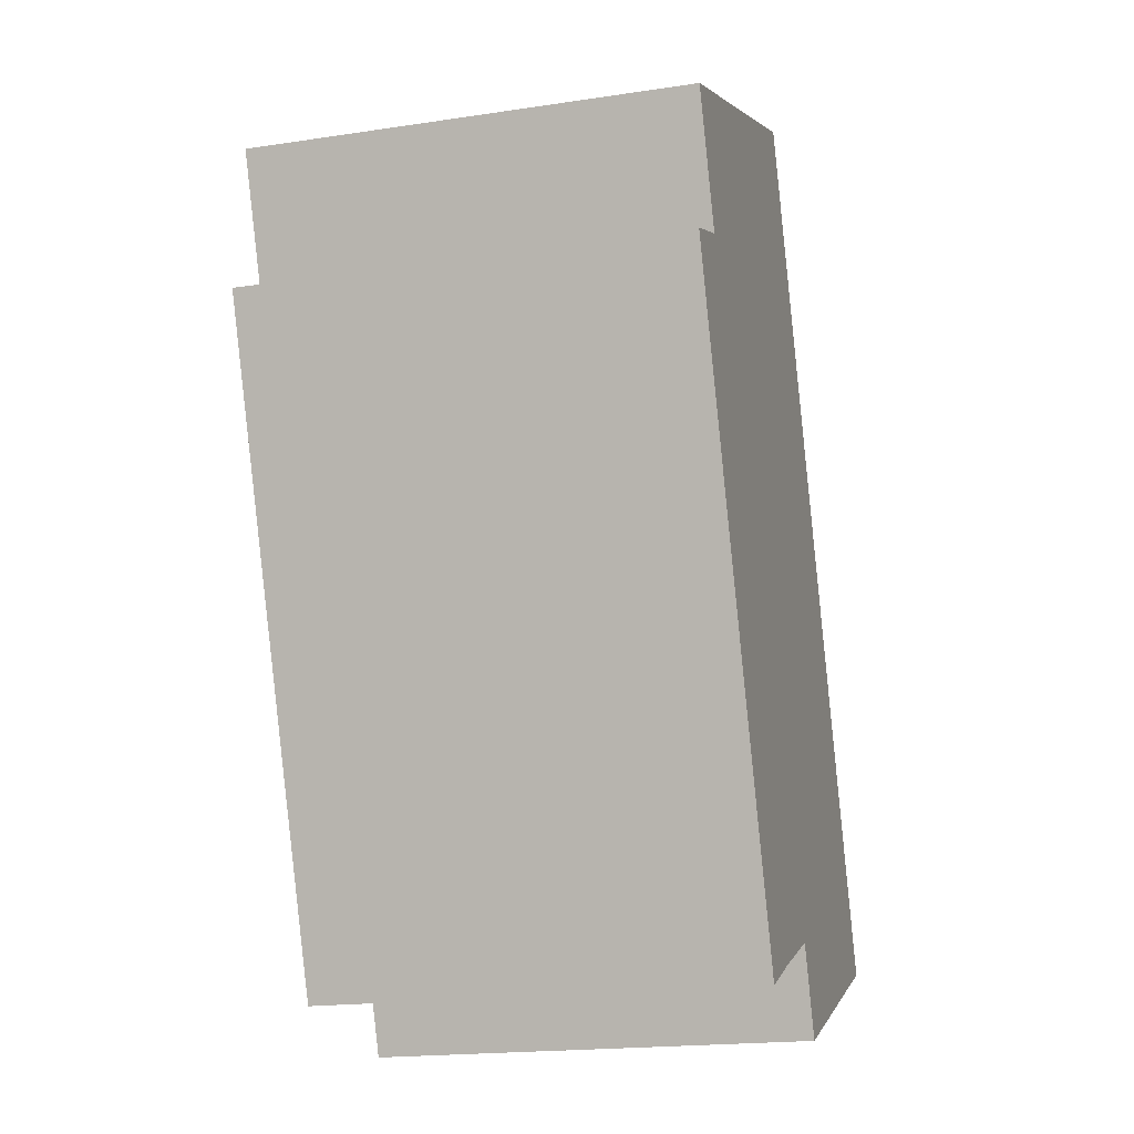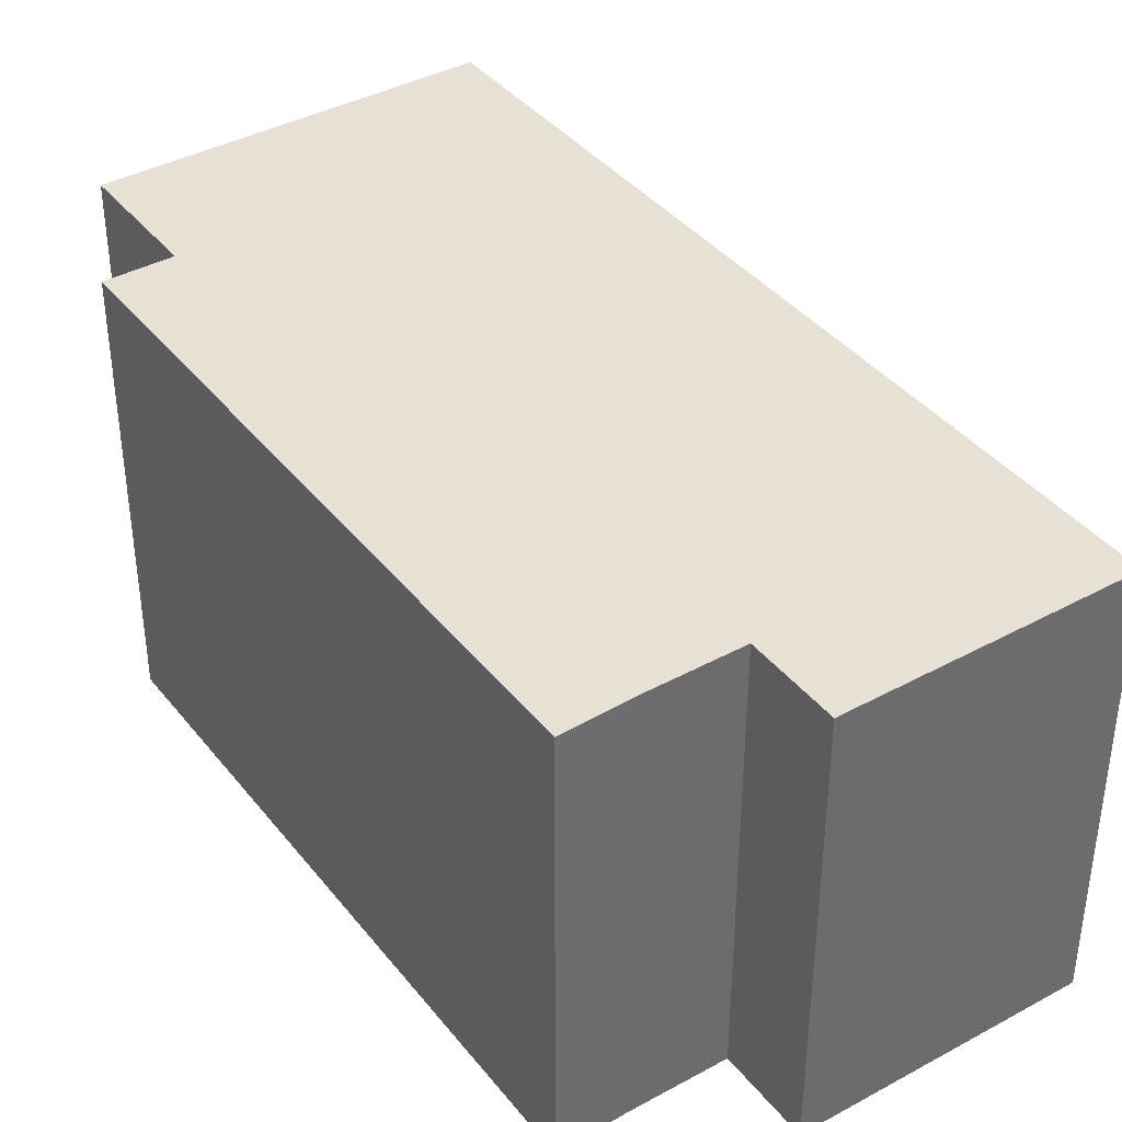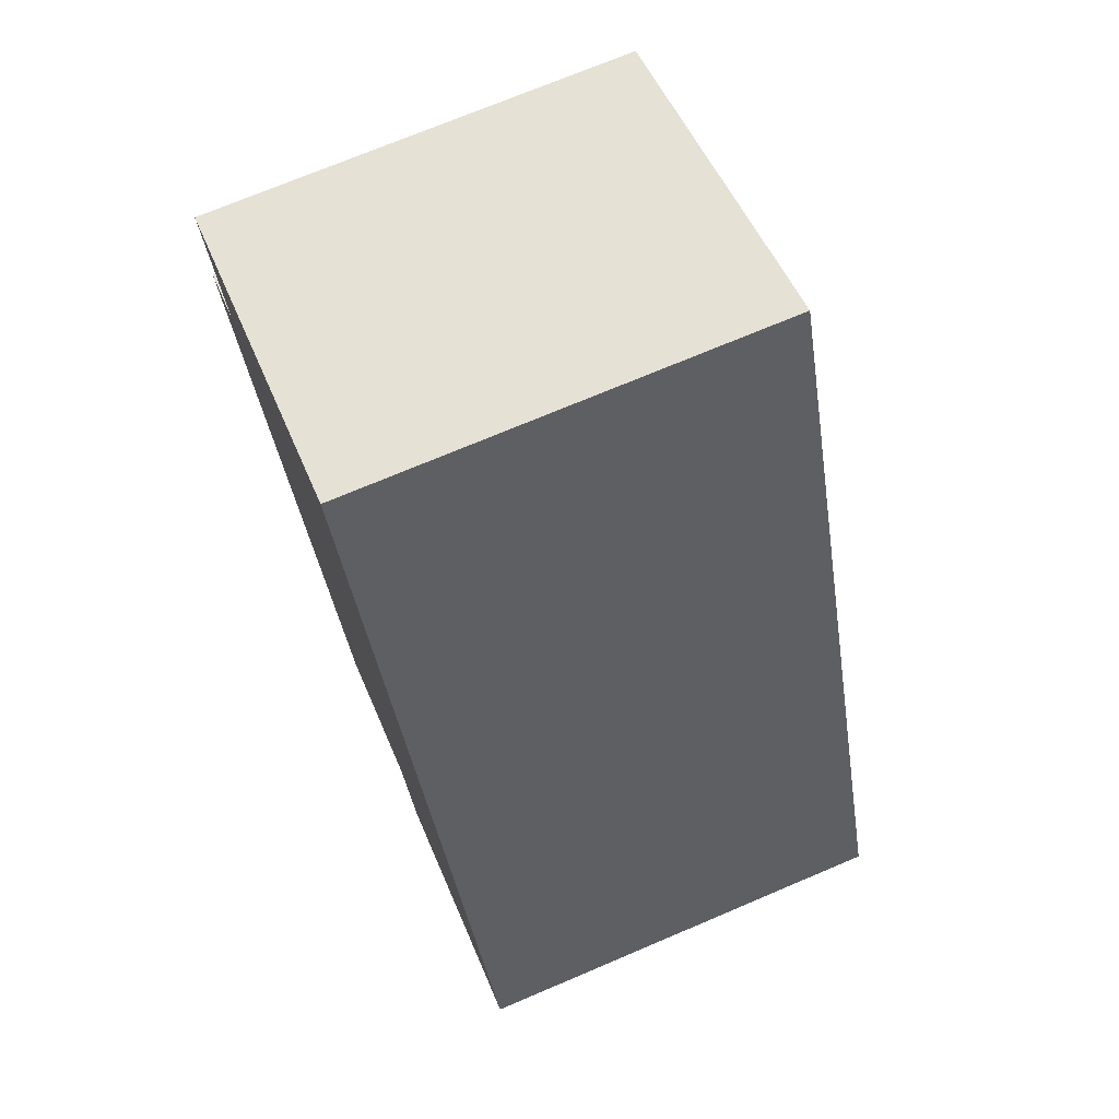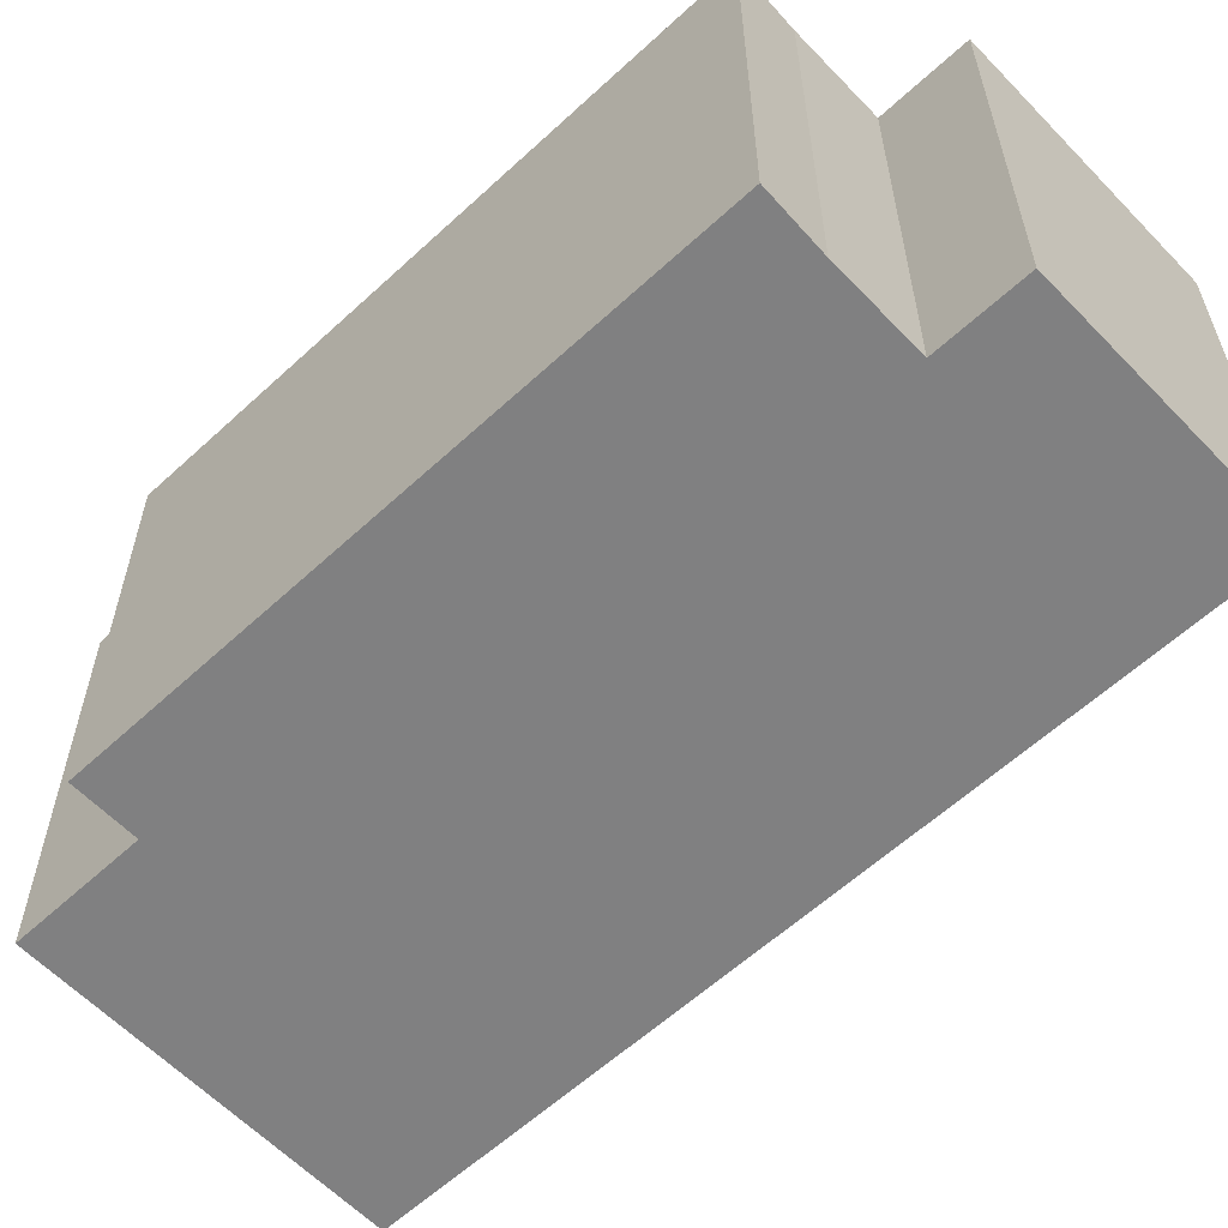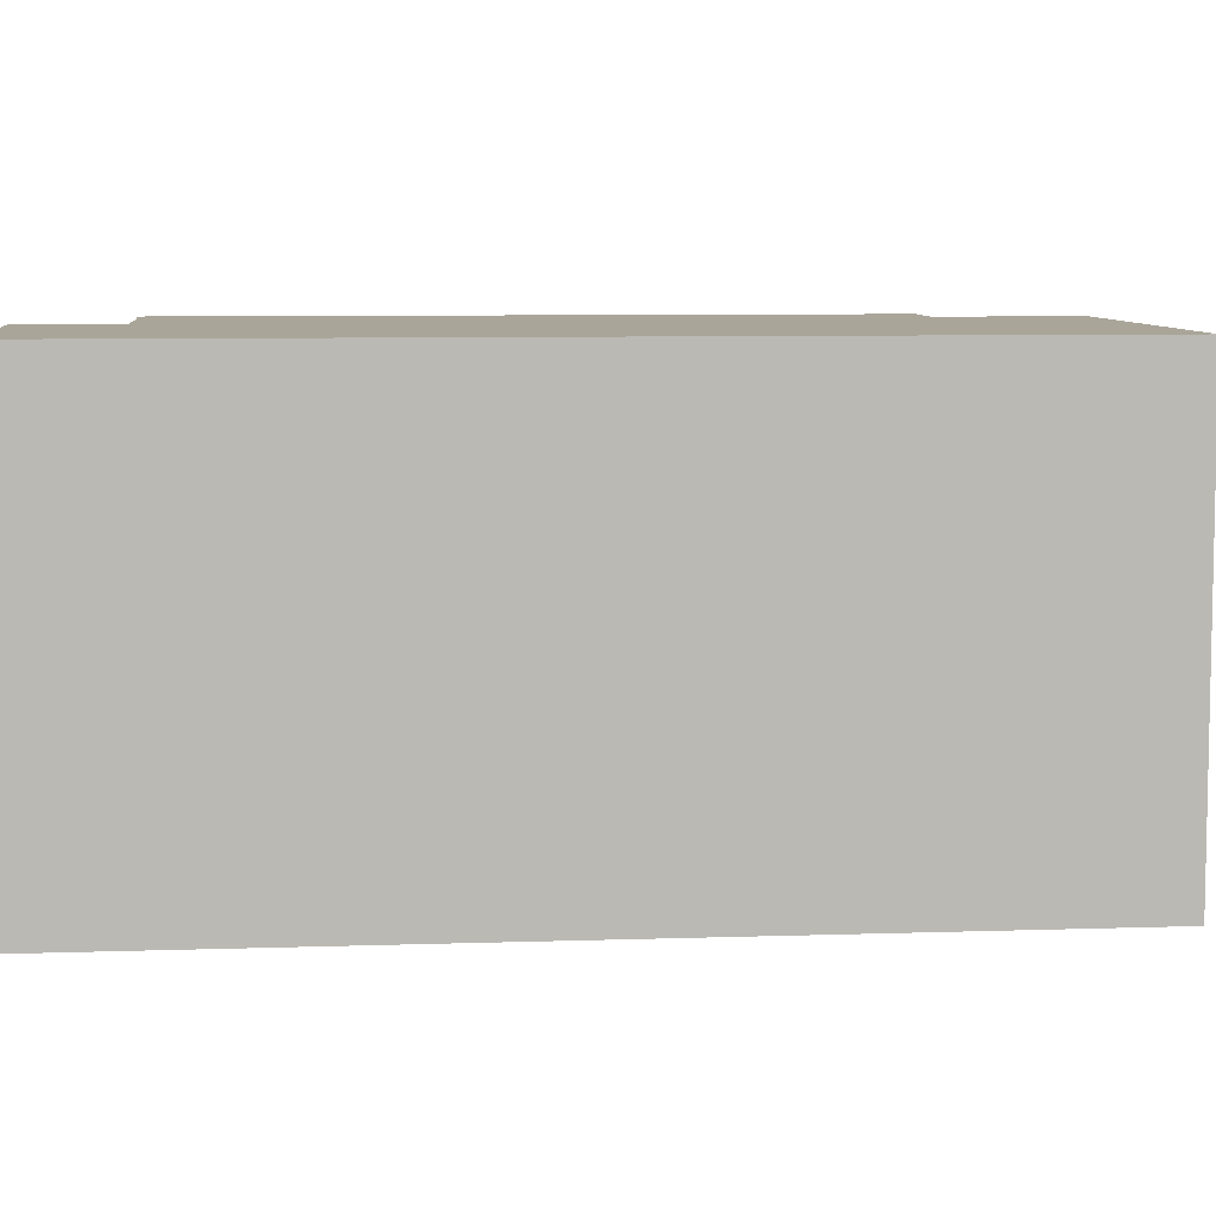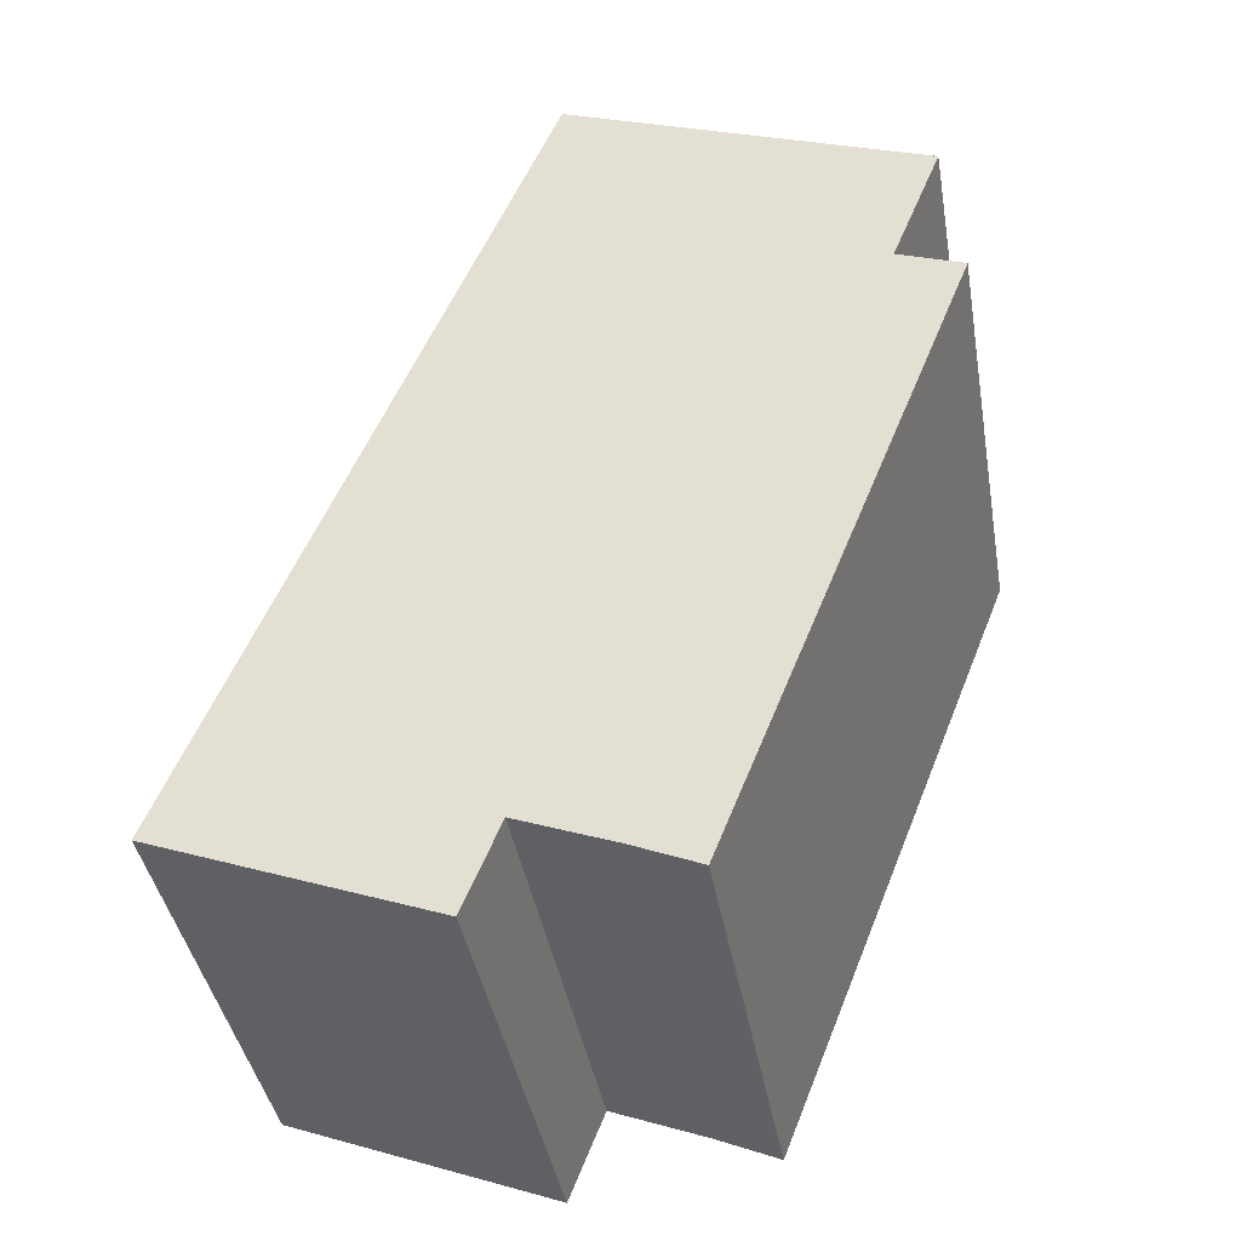
<metadata>
{"format":"obj","ext":"obj","renderer":"f3d","projection":"perspective","resolution":1024,"background":"white","views":[{"elev":-18.9,"azim":106.0,"up":"+Z"},{"elev":39.3,"azim":167.3,"up":"+Y"},{"elev":72.1,"azim":-113.0,"up":"+Z"},{"elev":-60.0,"azim":154.9,"up":"+Y"},{"elev":7.4,"azim":-74.0,"up":"+Y"},{"elev":-41.1,"azim":9.9,"up":"+Z"}]}
</metadata>
<code>
v  4.806 6.404 12.12
v  3.844 6.404 -1.508
v  0 6.404 3.921e-16
v  4.347 6.404 -0.233
v  5.684 6.404 -0.761
v  6.611 6.404 -1.167
v  9.249 6.404 8.249
v  9.972 6.404 10.08
v  10.17 6.404 7.884
v  9.972 -6.173e-16 10.08
v  9.249 -5.051e-16 8.249
v  10.17 -4.828e-16 7.884
v  6.611 7.146e-17 -1.167
v  4.347 1.427e-17 -0.233
v  3.844 9.234e-17 -1.508
v  4.806 -7.423e-16 12.12
v  5.684 4.66e-17 -0.761
v  0 0 0
g defaultobject
f 1 2 3
f 2 1 4
f 4 1 5
f 5 1 6
f 6 1 7
f 7 1 8
f 9 6 7
f 10 7 8
f 7 10 11
f 12 6 9
f 6 12 13
f 14 2 4
f 2 14 15
f 11 9 7
f 9 11 12
f 16 8 1
f 8 16 10
f 13 5 6
f 5 13 17
f 14 5 17
f 14 4 5
f 15 3 2
f 3 15 18
f 18 1 3
f 1 18 16
f 12 11 13
f 15 16 18
f 16 15 14
f 16 14 17
f 16 17 13
f 16 13 11
f 16 11 10

</code>
